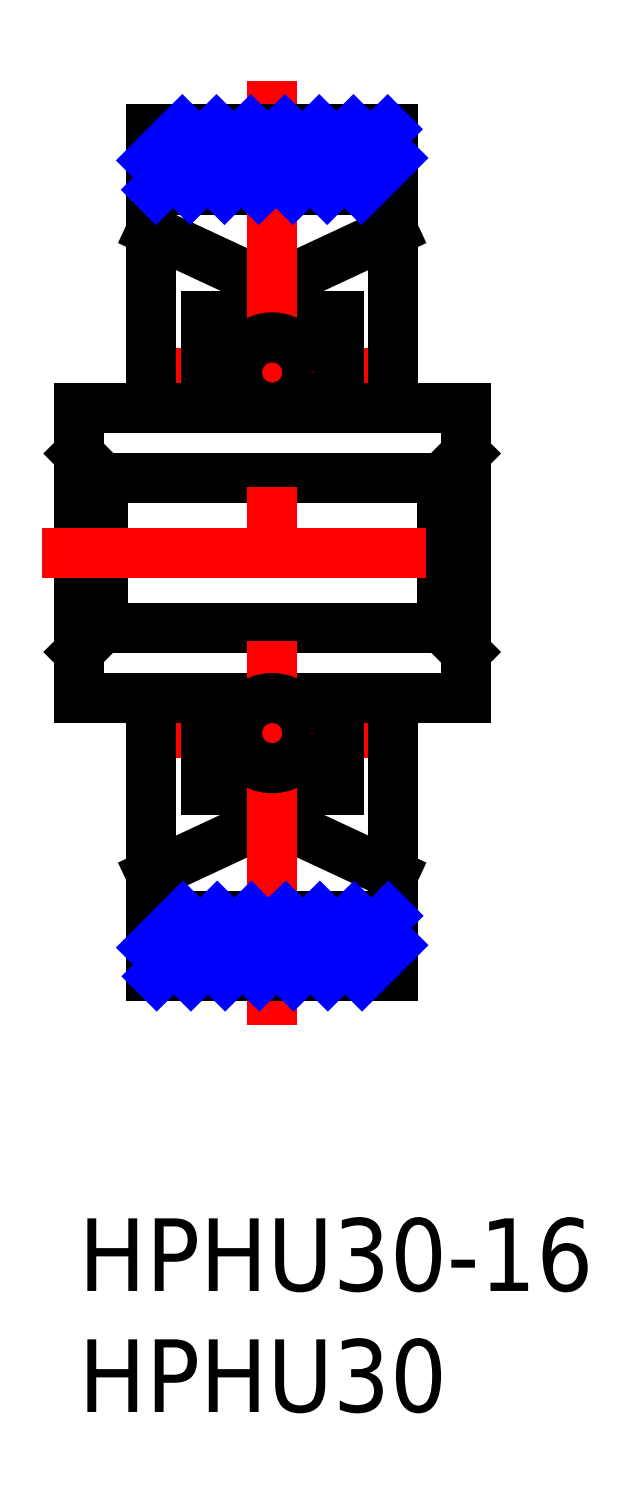
<metadata>
{"format":"dxf","ext":"dxf","renderer":"ezdxf+matplotlib","layout":"modelspace","background":"white","min_lineweight":24,"dpi":150}
</metadata>
<code>
0
SECTION
2
ENTITIES
0
INSERT
8
MSM_CONTINUOUS
2
*U3
10
0
20
0
30
0
0
INSERT
8
MSM_CONTINUOUS
2
*U4
10
0
20
0
30
0
0
LINE
8
MSM_CONTINUOUS
10
3
20
42.5
30
0
11
13
21
42.5
31
0
0
LINE
8
MSM_CONTINUOUS
10
16
20
31.6
30
0
11
15
21
30.6
31
0
0
LINE
8
MSM_CONTINUOUS
10
16
20
21.5
30
0
11
16
21
33.5
31
0
0
LINE
8
MSM_CONTINUOUS
10
10.75
20
37.3
30
0
11
10.75
21
36.4
31
0
0
LINE
8
MSM_CONTINUOUS
10
8.5
20
38.7
30
0
11
13
21
40.8
31
0
0
LINE
8
MSM_CONTINUOUS
10
8.5
20
37.3
30
0
11
8.5
21
38.7
31
0
0
LINE
8
MSM_CONTINUOUS
10
7.5
20
38.7
30
0
11
3
21
40.8
31
0
0
LINE
8
MSM_CONTINUOUS
10
7.5
20
37.3
30
0
11
7.5
21
38.7
31
0
0
LINE
8
MSM_CENTER
10
3.75
20
34.95
30
0
11
12.25
21
34.95
31
0
0
LINE
8
MSM_CONTINUOUS
10
5.25
20
36.4
30
0
11
10.75
21
36.4
31
0
0
LINE
8
MSM_CONTINUOUS
10
10.75
20
33.5
30
0
11
10.75
21
37.3
31
0
0
LINE
8
MSM_CONTINUOUS
10
10.75
20
37.3
30
0
11
5.25
21
37.3
31
0
0
LINE
8
MSM_CONTINUOUS
10
5.25
20
33.5
30
0
11
5.25
21
37.3
31
0
0
LINE
8
MSM_CONTINUOUS
10
1
20
30.6
30
0
11
1
21
24.4
31
0
0
LINE
8
MSM_CONTINUOUS
10
1
20
30.6
30
0
11
15
21
30.6
31
0
0
LINE
8
MSM_CONTINUOUS
10
8.5
20
16.3
30
0
11
13
21
14.2
31
0
0
LINE
8
MSM_CONTINUOUS
10
7.5
20
16.3
30
0
11
3
21
14.2
31
0
0
LINE
8
MSM_CONTINUOUS
10
8.5
20
17.7
30
0
11
8.5
21
16.3
31
0
0
LINE
8
MSM_CONTINUOUS
10
7.5
20
17.7
30
0
11
7.5
21
16.3
31
0
0
LINE
8
MSM_CENTER
10
3.75
20
20.05
30
0
11
12.25
21
20.05
31
0
0
LINE
8
MSM_CONTINUOUS
10
5.25
20
18.6
30
0
11
10.75
21
18.6
31
0
0
LINE
8
MSM_CONTINUOUS
10
10.75
20
17.7
30
0
11
5.25
21
17.7
31
0
0
LINE
8
MSM_CONTINUOUS
10
10.75
20
21.5
30
0
11
10.75
21
17.7
31
0
0
LINE
8
MSM_CONTINUOUS
10
5.25
20
21.5
30
0
11
5.25
21
17.7
31
0
0
LINE
8
MSM_CONTINUOUS
10
13
20
21.5
30
0
11
13
21
10
31
0
0
LINE
8
MSM_CONTINUOUS
10
3
20
12.5
30
0
11
13
21
12.5
31
0
0
LINE
8
MSM_CONTINUOUS
10
3
20
21.5
30
0
11
3
21
10
31
0
0
LINE
8
MSM_CONTINUOUS
10
1
20
24.4
30
0
11
15
21
24.4
31
0
0
LINE
8
MSM_CONTINUOUS
10
15
20
24.4
30
0
11
15
21
30.6
31
0
0
LINE
8
MSM_CONTINUOUS
10
-3.55e-14
20
33.5
30
0
11
2.84e-14
21
21.5
31
0
0
LINE
8
MSM_CONTINUOUS
10
2.84e-14
20
23.4
30
0
11
1
21
24.4
31
0
0
LINE
8
MSM_CONTINUOUS
10
2.84e-14
20
31.6
30
0
11
1
21
30.6
31
0
0
LINE
8
MSM_CONTINUOUS
10
2.84e-14
20
21.5
30
0
11
16
21
21.5
31
0
0
LINE
8
MSM_CONTINUOUS
10
2.84e-14
20
33.5
30
0
11
16
21
33.5
31
0
0
LINE
8
MSM_CENTER
10
-1.5
20
27.5
30
0
11
17.5
21
27.5
31
0
0
LINE
8
MSM_CONTINUOUS
10
13
20
33.5
30
0
11
13
21
45
31
0
0
LINE
8
MSM_CONTINUOUS
10
3
20
33.5
30
0
11
3
21
45
31
0
0
LINE
8
MSM_CENTER
10
8
20
8
30
0
11
8
21
47
31
0
0
LINE
8
MSM_CONTINUOUS
10
3
20
45
30
0
11
13
21
45
31
0
0
LINE
8
MSM_CONTINUOUS
10
3
20
10
30
0
11
13
21
10
31
0
0
CIRCLE
8
MSM_CONTINUOUS
10
8
20
34.95
30
0
40
1.45
0
CIRCLE
8
MSM_CONTINUOUS
10
8
20
20.05
30
0
40
1.45
0
LINE
8
MSM_CONTINUOUS
10
16
20
23.4
30
0
11
15
21
24.4
31
0
0
LINE
8
MSM_NARROW
10
3
20
43.71
30
0
11
4.287
21
45
31
0
0
LINE
8
MSM_NARROW
10
3.201
20
42.5
30
0
11
5.701
21
45
31
0
0
LINE
8
MSM_NARROW
10
4.615
20
42.5
30
0
11
7.115
21
45
31
0
0
LINE
8
MSM_NARROW
10
6.029
20
42.5
30
0
11
8
21
44.47
31
0
0
LINE
8
MSM_NARROW
10
8
20
44.47
30
0
11
8.529
21
45
31
0
0
LINE
8
MSM_NARROW
10
7.444
20
42.5
30
0
11
8
21
43.06
31
0
0
LINE
8
MSM_NARROW
10
8
20
43.06
30
0
11
9.944
21
45
31
0
0
LINE
8
MSM_NARROW
10
8.858
20
42.5
30
0
11
11.36
21
45
31
0
0
LINE
8
MSM_NARROW
10
10.27
20
42.5
30
0
11
12.77
21
45
31
0
0
LINE
8
MSM_NARROW
10
11.69
20
42.5
30
0
11
13
21
43.81
31
0
0
LINE
8
MSM_NARROW
10
3
20
11.19
30
0
11
4.314
21
12.5
31
0
0
LINE
8
MSM_NARROW
10
3.228
20
10
30
0
11
5.728
21
12.5
31
0
0
LINE
8
MSM_NARROW
10
4.642
20
10
30
0
11
7.142
21
12.5
31
0
0
LINE
8
MSM_NARROW
10
6.056
20
10
30
0
11
8
21
11.94
31
0
0
LINE
8
MSM_NARROW
10
8
20
11.94
30
0
11
8.556
21
12.5
31
0
0
LINE
8
MSM_NARROW
10
7.471
20
10
30
0
11
8
21
10.53
31
0
0
LINE
8
MSM_NARROW
10
8
20
10.53
30
0
11
9.971
21
12.5
31
0
0
LINE
8
MSM_NARROW
10
8.885
20
10
30
0
11
11.38
21
12.5
31
0
0
LINE
8
MSM_NARROW
10
10.3
20
10
30
0
11
12.8
21
12.5
31
0
0
LINE
8
MSM_NARROW
10
11.71
20
10
30
0
11
13
21
11.29
31
0
0
ENDSEC
0
EOF

</code>
